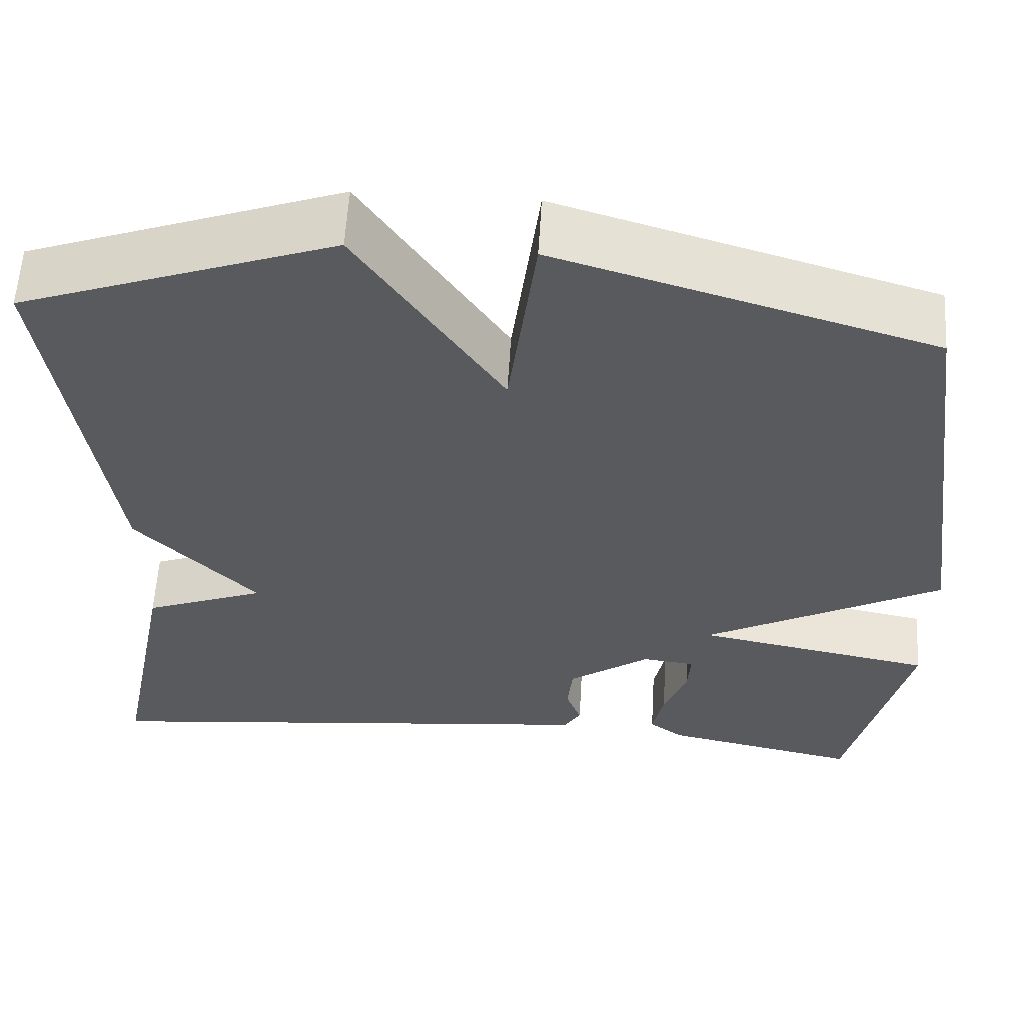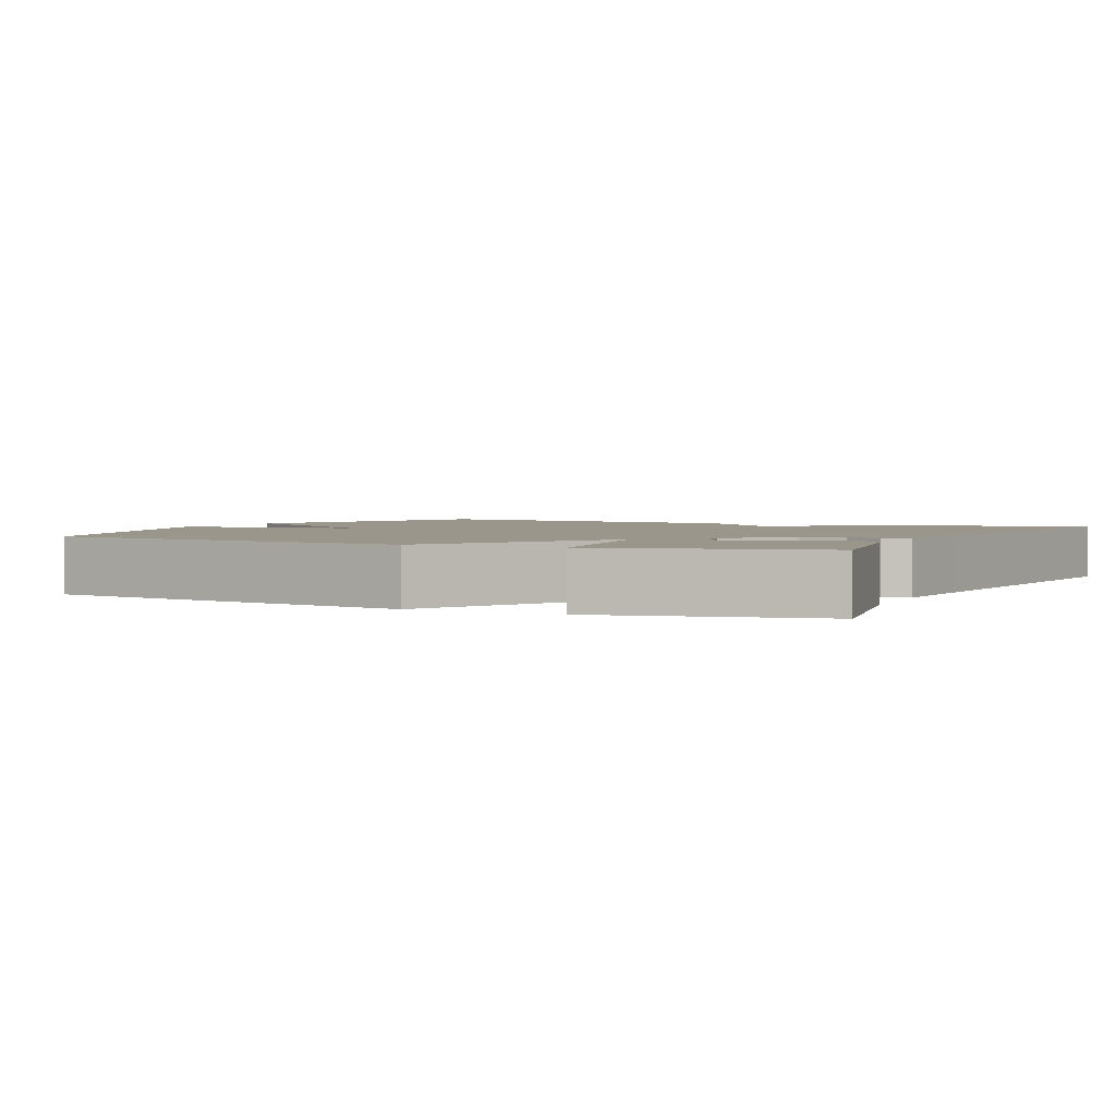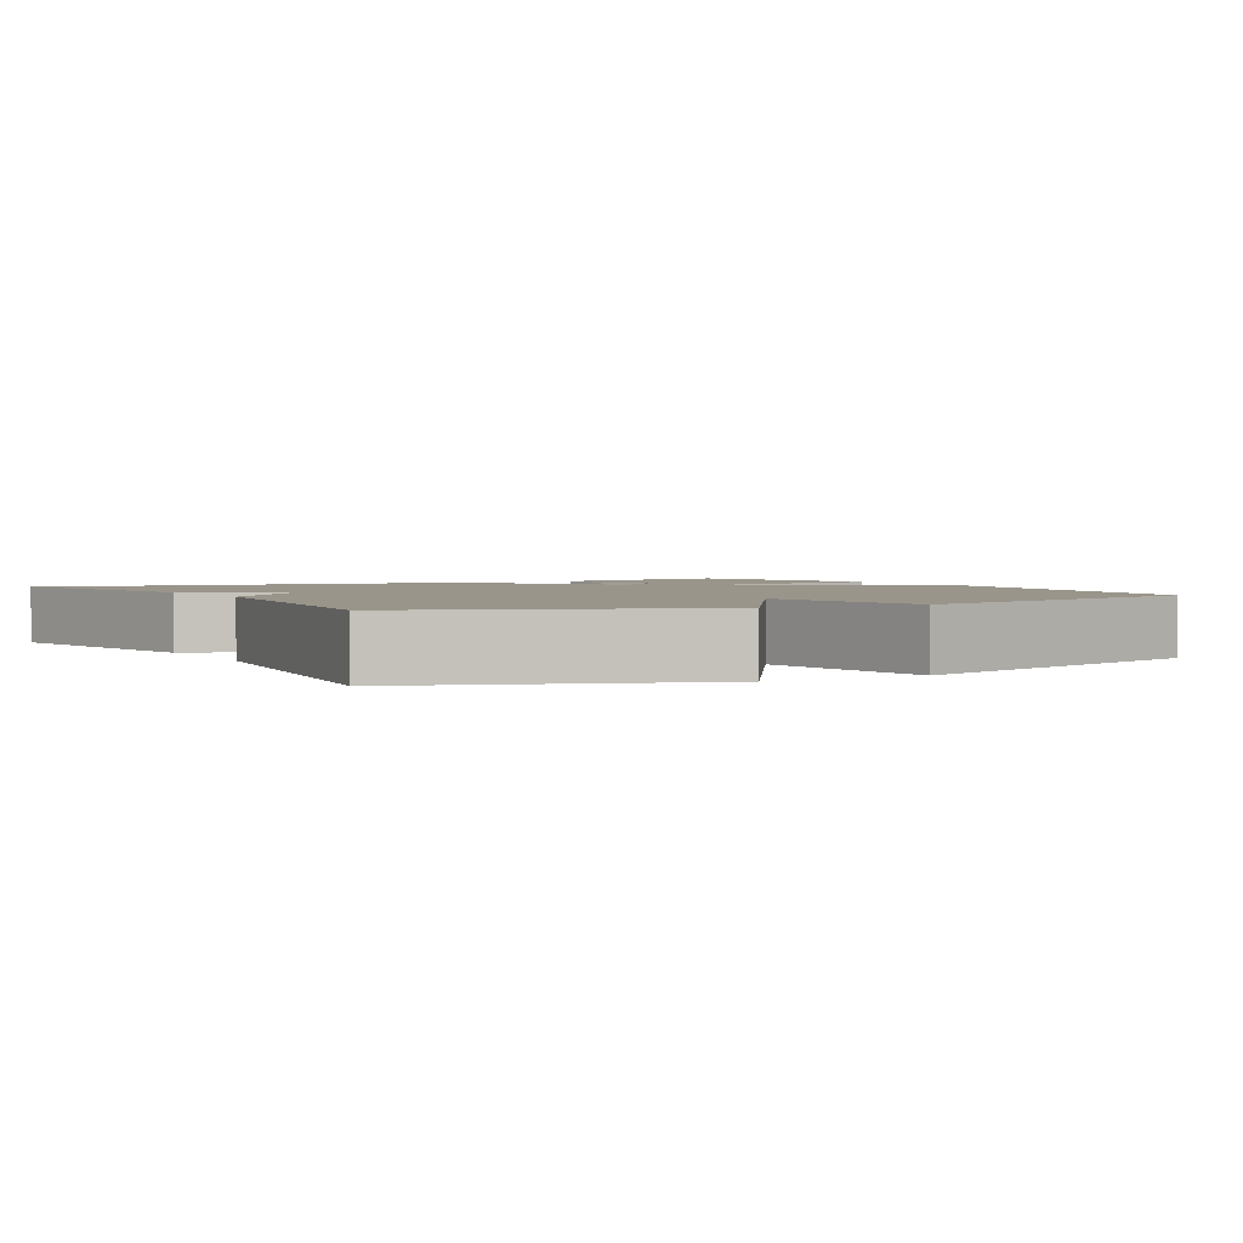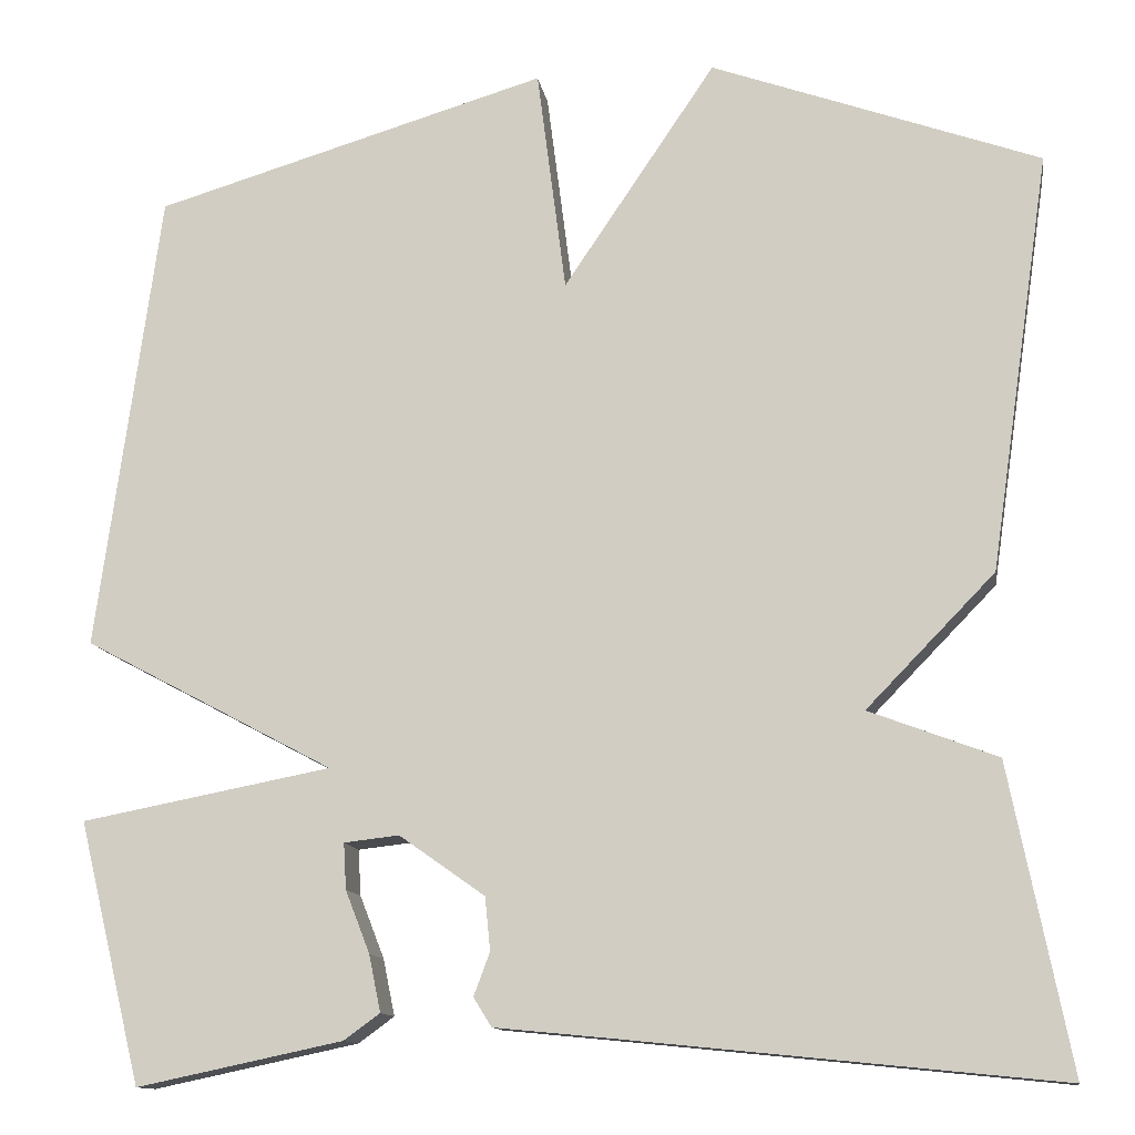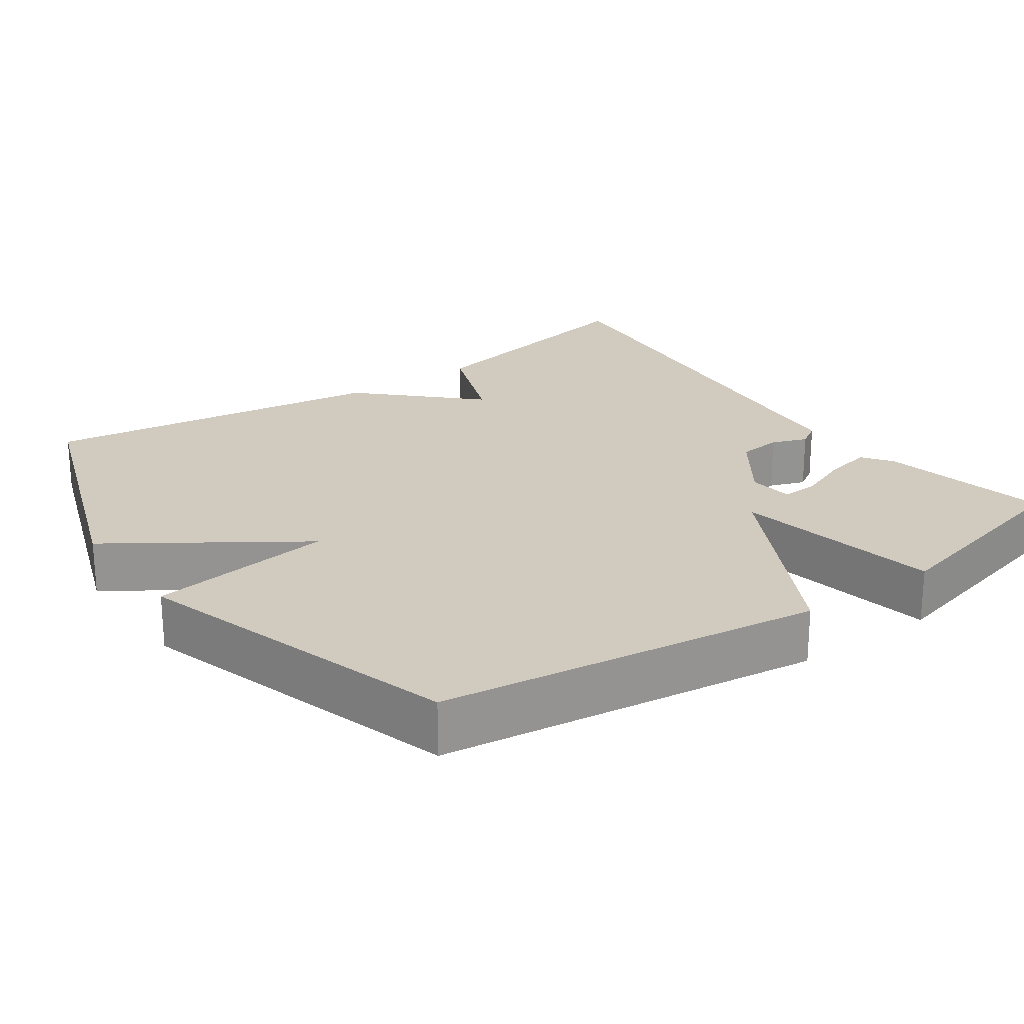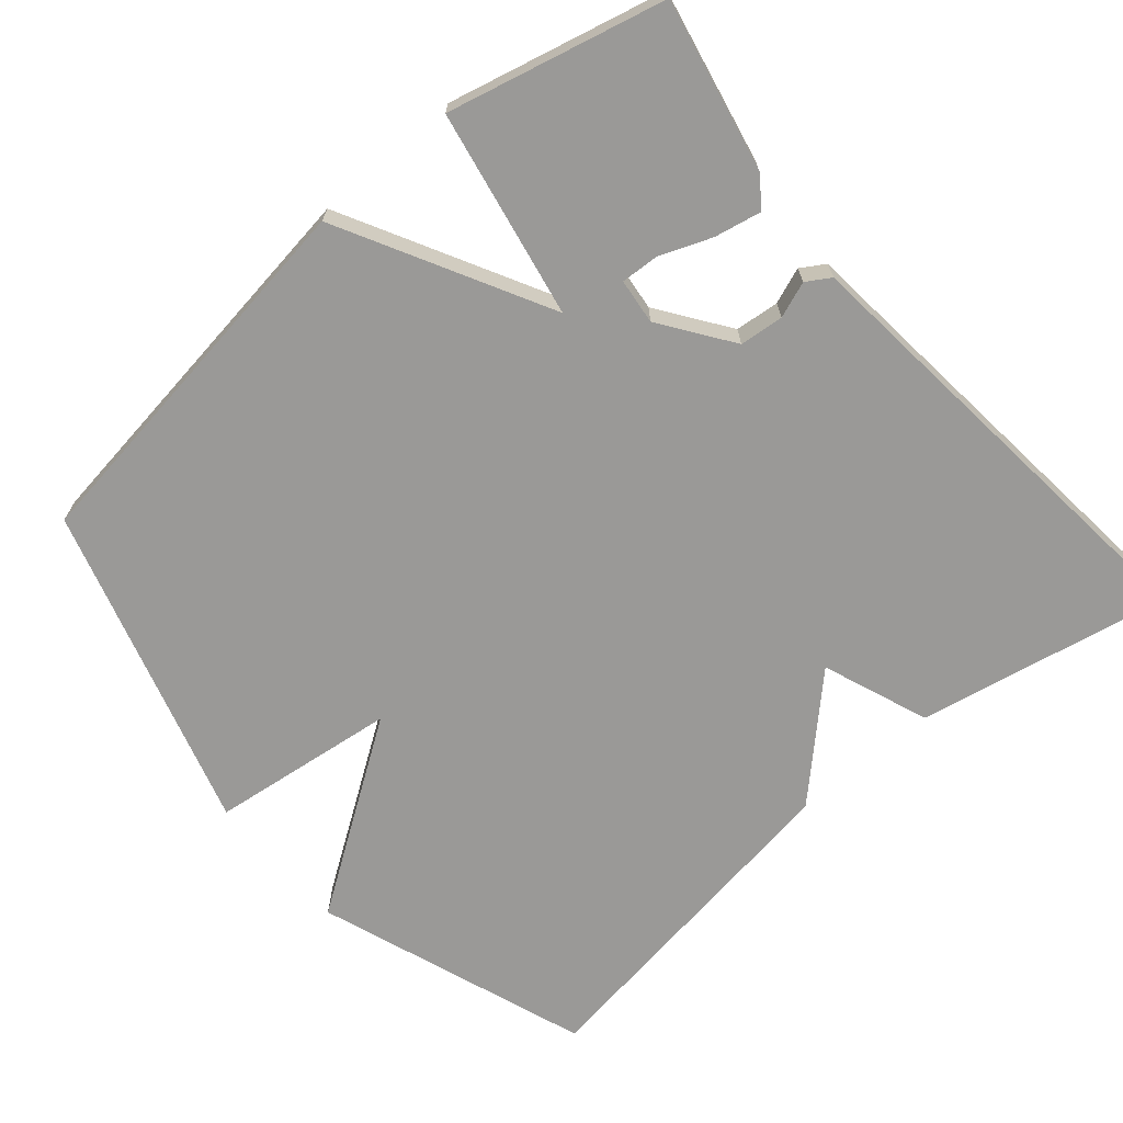
<metadata>
{"format":"obj","ext":"obj","renderer":"f3d","projection":"perspective","resolution":1024,"background":"white","views":[{"elev":58.5,"azim":3.4,"up":"+Z"},{"elev":2.3,"azim":116.4,"up":"+Y"},{"elev":2.2,"azim":-29.6,"up":"+Y"},{"elev":-12.3,"azim":-171.1,"up":"+Z"},{"elev":23.3,"azim":54.6,"up":"+Y"},{"elev":-69.0,"azim":130.6,"up":"+Y"}]}
</metadata>
<code>
v 0.5 0.07 0.5
v 0.57 0.07 -0.011
v 0.293 0.07 -0.158
v 0.57 0.07 -0.211
v 0.5 0.07 -0.5
v 0.272 0.07 -0.452
v 0.232 0.07 -0.423
v 0.245 0.07 -0.36
v 0.272 0.07 -0.291
v 0.275 0.07 -0.24
v 0.214 0.07 -0.233
v 0.119 0.07 -0.3
v 0.113 0.07 -0.359
v 0.131 0.07 -0.407
v 0.111 0.07 -0.439
v -0.013 0.07 -0.451
v -0.5 0.07 -0.5
v -0.433 0.07 -0.163
v -0.291 0.07 -0.109
v -0.433 0.07 0.037
v -0.5 0.07 0.5
v -0.136 0.07 0.63
v 0.032 0.07 0.381
v 0.064 0.07 0.63
v 0.5 0 0.5
v 0.57 0 -0.011
v 0.293 0 -0.158
v 0.57 0 -0.211
v 0.5 0 -0.5
v 0.272 0 -0.452
v 0.232 0 -0.423
v 0.245 0 -0.36
v 0.272 0 -0.291
v 0.275 0 -0.24
v 0.214 0 -0.233
v 0.119 0 -0.3
v 0.113 0 -0.359
v 0.131 0 -0.407
v 0.111 0 -0.439
v -0.013 0 -0.451
v -0.5 0 -0.5
v -0.433 0 -0.163
v -0.291 0 -0.109
v -0.433 0 0.037
v -0.5 0 0.5
v -0.136 0 0.63
v 0.032 0 0.381
v 0.064 0 0.63
f 1 2 3
f 24 1 3
f 23 24 3
f 22 23 3
f 21 22 3
f 20 21 3
f 19 20 3
f 16 17 18 19
f 15 16 19
f 14 15 19
f 13 14 19
f 12 13 19
f 11 12 19 3
f 10 11 3 4
f 4 5 6
f 10 4 6
f 9 10 6
f 6 7 8 9
f 27 26 25
f 27 25 48
f 27 48 47
f 27 47 46
f 27 46 45
f 27 45 44
f 27 44 43
f 43 42 41 40
f 43 40 39
f 43 39 38
f 43 38 37
f 43 37 36
f 27 43 36 35
f 28 27 35 34
f 30 29 28
f 30 28 34
f 30 34 33
f 33 32 31 30
f 1 25 26 2
f 2 26 27 3
f 3 27 28 4
f 4 28 29 5
f 5 29 30 6
f 6 30 31 7
f 7 31 32 8
f 8 32 33 9
f 9 33 34 10
f 10 34 35 11
f 11 35 36 12
f 12 36 37 13
f 13 37 38 14
f 14 38 39 15
f 15 39 40 16
f 16 40 41 17
f 17 41 42 18
f 18 42 43 19
f 19 43 44 20
f 20 44 45 21
f 21 45 46 22
f 22 46 47 23
f 23 47 48 24
f 24 48 25 1

</code>
